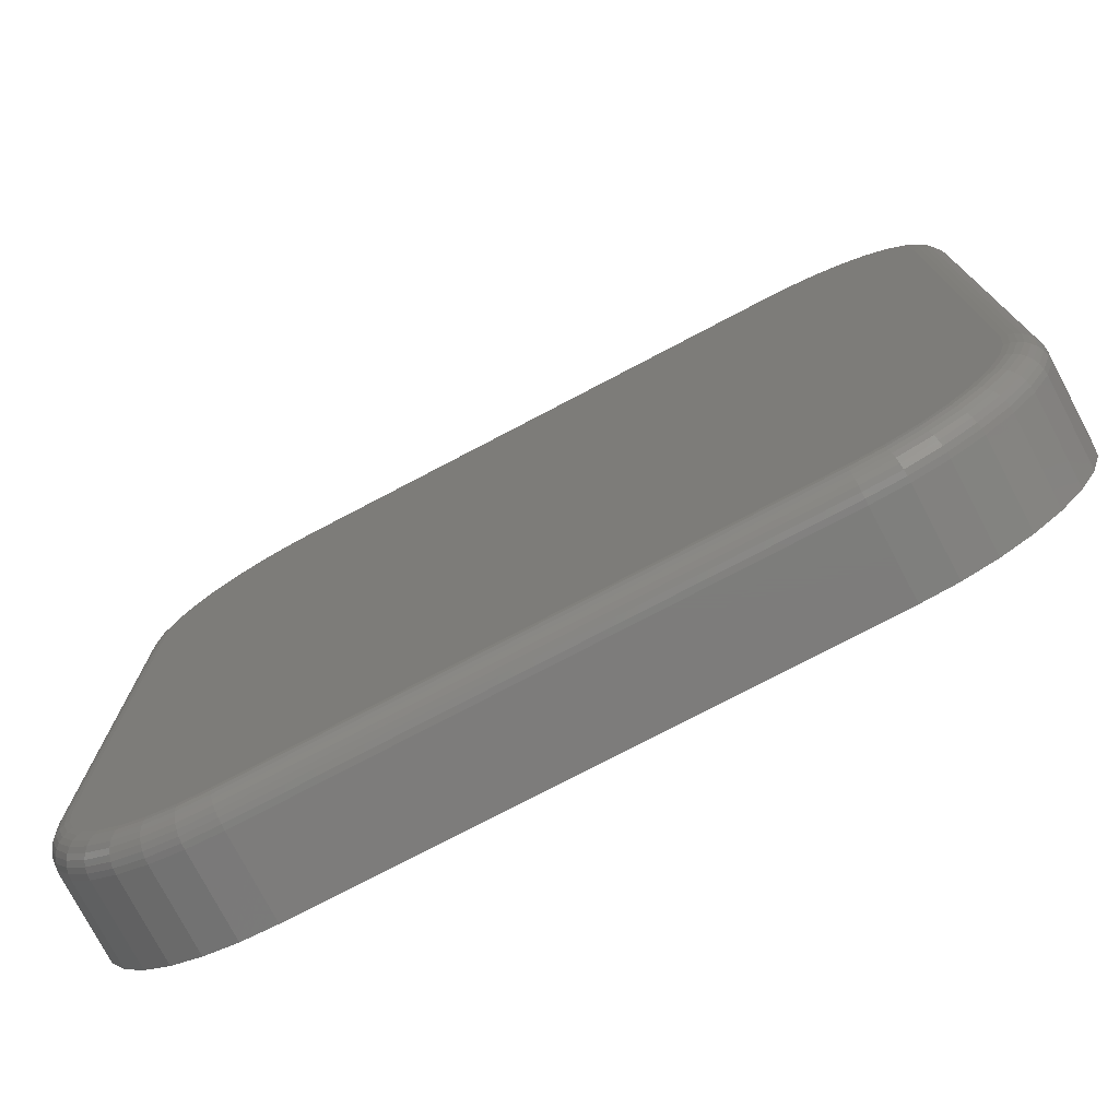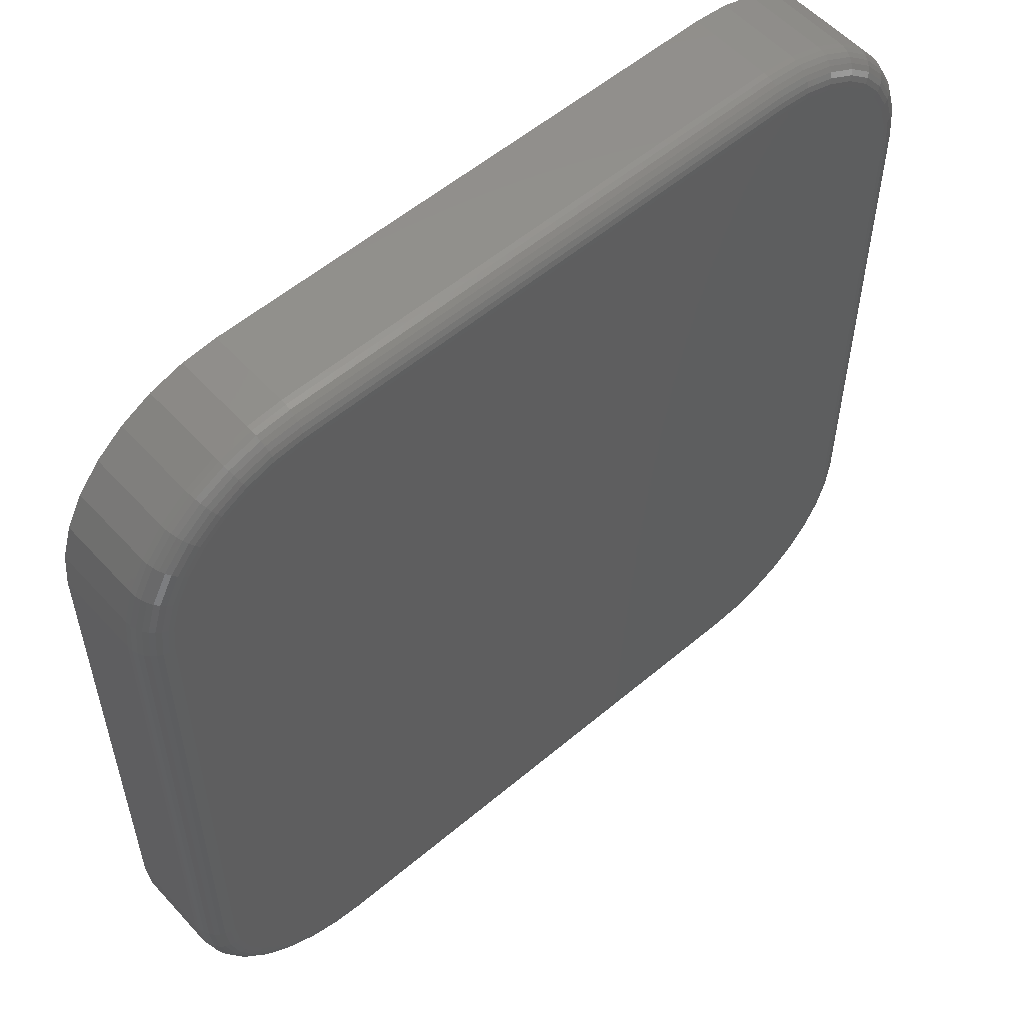
<metadata>
{"format":"stl","ext":"stl","renderer":"f3d","projection":"perspective","resolution":1024,"background":"white","views":[{"elev":-76.3,"azim":27.7,"up":"+Y"},{"elev":55.6,"azim":-41.6,"up":"+Y"}]}
</metadata>
<code>
# stl→obj: 360 verts, 716 faces
v 0.45 0.7 0.1875
v -0.4994 0.6951 0.1875
v 0.4994 0.6951 0.1875
v -0.45 0.7 0.1875
v -0.45 -0.7063 0.1875
v 0.45 -0.7063 0.1875
v 0.4994 -0.7014 0.1875
v 0.5469 0.6807 0.1875
v -0.5469 0.6807 0.1875
v 0.5906 0.6573 0.1875
v -0.5906 0.6573 0.1875
v 0.629 0.6259 0.1875
v -0.629 0.6259 0.1875
v 0.6605 0.5875 0.1875
v -0.6605 0.5875 0.1875
v 0.6839 0.5437 0.1875
v -0.6839 0.5437 0.1875
v 0.6983 0.4963 0.1875
v -0.6983 0.4963 0.1875
v 0.7031 0.4469 0.1875
v -0.7031 0.4469 0.1875
v 0.7031 -0.4531 0.1875
v -0.7031 -0.4531 0.1875
v 0.6983 -0.5025 0.1875
v -0.6983 -0.5025 0.1875
v 0.6839 -0.55 0.1875
v -0.6839 -0.55 0.1875
v 0.6605 -0.5938 0.1875
v -0.6605 -0.5938 0.1875
v 0.629 -0.6321 0.1875
v -0.629 -0.6321 0.1875
v 0.5906 -0.6636 0.1875
v -0.5906 -0.6636 0.1875
v 0.5469 -0.687 0.1875
v -0.5469 -0.687 0.1875
v -0.4994 -0.7014 0.1875
v -0.75 0.4469 0.1406
v -0.75 0.4469 0
v -0.75 -0.4531 0.1406
v -0.75 -0.4531 0
v -0.7442 0.5054 0
v -0.7442 0.5054 0.1406
v -0.7272 0.5617 0
v -0.7272 0.5617 0.1406
v -0.6994 0.6135 0
v -0.6994 0.6135 0.1406
v -0.6621 0.659 0
v -0.6621 0.659 0.1406
v -0.6167 0.6963 0
v -0.6167 0.6963 0.1406
v -0.5648 0.724 0
v -0.5648 0.724 0.1406
v -0.5085 0.7411 0
v -0.5085 0.7411 0.1406
v -0.45 0.7469 0
v -0.45 0.7469 0.1406
v 0.45 0.7469 0.1406
v 0.45 0.7469 0
v 0.5085 0.7411 0
v 0.5085 0.7411 0.1406
v 0.5648 0.724 0
v 0.5648 0.724 0.1406
v 0.6167 0.6963 0
v 0.6167 0.6963 0.1406
v 0.6621 0.659 0
v 0.6621 0.659 0.1406
v 0.6994 0.6135 0
v 0.6994 0.6135 0.1406
v 0.7272 0.5617 0
v 0.7272 0.5617 0.1406
v 0.7442 0.5054 0
v 0.7442 0.5054 0.1406
v 0.75 0.4469 0
v 0.75 0.4469 0.1406
v 0.75 -0.4531 0.1406
v 0.75 -0.4531 0
v 0.7442 -0.5117 0
v 0.7442 -0.5117 0.1406
v 0.7272 -0.5679 0
v 0.7272 -0.5679 0.1406
v 0.6994 -0.6198 0
v 0.6994 -0.6198 0.1406
v 0.6621 -0.6653 0
v 0.6621 -0.6653 0.1406
v 0.6167 -0.7026 0
v 0.6167 -0.7026 0.1406
v 0.5648 -0.7303 0
v 0.5648 -0.7303 0.1406
v 0.5085 -0.7474 0
v 0.5085 -0.7474 0.1406
v 0.45 -0.7531 0
v 0.45 -0.7531 0.1406
v -0.45 -0.7531 0.1406
v -0.45 -0.7531 0
v -0.5085 -0.7474 0
v -0.5085 -0.7474 0.1406
v -0.5648 -0.7303 0
v -0.5648 -0.7303 0.1406
v -0.6167 -0.7026 0
v -0.6167 -0.7026 0.1406
v -0.6621 -0.6653 0
v -0.6621 -0.6653 0.1406
v -0.6994 -0.6198 0
v -0.6994 -0.6198 0.1406
v -0.7272 -0.5679 0
v -0.7272 -0.5679 0.1406
v -0.7442 -0.5117 0
v -0.7442 -0.5117 0.1406
v -0.45 -0.7154 0.1866
v -0.5012 -0.7104 0.1866
v -0.45 -0.7242 0.1839
v -0.5029 -0.719 0.1839
v -0.45 -0.7323 0.1796
v -0.5045 -0.7269 0.1796
v -0.45 -0.7394 0.1738
v -0.5058 -0.7339 0.1738
v -0.45 -0.7452 0.1667
v -0.507 -0.7396 0.1667
v -0.45 -0.7496 0.1586
v -0.5078 -0.7439 0.1586
v -0.45 -0.7522 0.1498
v -0.5084 -0.7465 0.1498
v -0.7072 -0.5043 0.1866
v -0.7123 -0.4531 0.1866
v -0.7159 -0.506 0.1839
v -0.7211 -0.4531 0.1839
v -0.7238 -0.5076 0.1796
v -0.7292 -0.4531 0.1796
v -0.7308 -0.509 0.1738
v -0.7363 -0.4531 0.1738
v -0.7365 -0.5101 0.1667
v -0.7421 -0.4531 0.1667
v -0.7407 -0.511 0.1586
v -0.7464 -0.4531 0.1586
v -0.7434 -0.5115 0.1498
v -0.7491 -0.4531 0.1498
v -0.6923 -0.5535 0.1866
v -0.7004 -0.5569 0.1839
v -0.7079 -0.56 0.1796
v -0.7145 -0.5627 0.1738
v -0.7199 -0.5649 0.1667
v -0.7239 -0.5666 0.1586
v -0.7263 -0.5676 0.1498
v -0.6681 -0.5988 0.1866
v -0.6754 -0.6037 0.1839
v -0.6821 -0.6082 0.1796
v -0.688 -0.6122 0.1738
v -0.6929 -0.6154 0.1667
v -0.6965 -0.6178 0.1586
v -0.6987 -0.6193 0.1498
v -0.6355 -0.6386 0.1866
v -0.6417 -0.6448 0.1839
v -0.6474 -0.6505 0.1796
v -0.6524 -0.6555 0.1738
v -0.6565 -0.6597 0.1667
v -0.6596 -0.6627 0.1586
v -0.6615 -0.6646 0.1498
v -0.5957 -0.6712 0.1866
v -0.6006 -0.6785 0.1839
v -0.6051 -0.6852 0.1796
v -0.609 -0.6912 0.1738
v -0.6123 -0.696 0.1667
v -0.6147 -0.6996 0.1586
v -0.6162 -0.7018 0.1498
v -0.5504 -0.6954 0.1866
v -0.5537 -0.7036 0.1839
v -0.5568 -0.711 0.1796
v -0.5596 -0.7176 0.1738
v -0.5618 -0.723 0.1667
v -0.5634 -0.727 0.1586
v -0.5645 -0.7295 0.1498
v -0.7491 0.4469 0.1498
v -0.7464 0.4469 0.1586
v -0.7421 0.4469 0.1667
v -0.7363 0.4469 0.1738
v -0.7292 0.4469 0.1796
v -0.7211 0.4469 0.1839
v -0.7123 0.4469 0.1866
v -0.7072 0.498 0.1866
v -0.7159 0.4998 0.1839
v -0.7238 0.5013 0.1796
v -0.7308 0.5027 0.1738
v -0.7365 0.5039 0.1667
v -0.7407 0.5047 0.1586
v -0.7434 0.5052 0.1498
v -0.5012 0.7041 0.1866
v -0.45 0.7091 0.1866
v -0.5029 0.7127 0.1839
v -0.45 0.7179 0.1839
v -0.5045 0.7207 0.1796
v -0.45 0.726 0.1796
v -0.5058 0.7276 0.1738
v -0.45 0.7331 0.1738
v -0.507 0.7334 0.1667
v -0.45 0.739 0.1667
v -0.5078 0.7376 0.1586
v -0.45 0.7433 0.1586
v -0.5084 0.7402 0.1498
v -0.45 0.746 0.1498
v -0.5504 0.6892 0.1866
v -0.5537 0.6973 0.1839
v -0.5568 0.7048 0.1796
v -0.5596 0.7114 0.1738
v -0.5618 0.7167 0.1667
v -0.5634 0.7207 0.1586
v -0.5645 0.7232 0.1498
v -0.5957 0.6649 0.1866
v -0.6006 0.6723 0.1839
v -0.6051 0.679 0.1796
v -0.609 0.6849 0.1738
v -0.6123 0.6897 0.1667
v -0.6147 0.6933 0.1586
v -0.6162 0.6956 0.1498
v -0.6355 0.6323 0.1866
v -0.6417 0.6385 0.1839
v -0.6474 0.6443 0.1796
v -0.6524 0.6493 0.1738
v -0.6565 0.6534 0.1667
v -0.6596 0.6565 0.1586
v -0.6615 0.6584 0.1498
v -0.6681 0.5926 0.1866
v -0.6754 0.5975 0.1839
v -0.6821 0.602 0.1796
v -0.688 0.6059 0.1738
v -0.6929 0.6092 0.1667
v -0.6965 0.6116 0.1586
v -0.6987 0.613 0.1498
v -0.6923 0.5472 0.1866
v -0.7004 0.5506 0.1839
v -0.7079 0.5537 0.1796
v -0.7145 0.5564 0.1738
v -0.7199 0.5587 0.1667
v -0.7239 0.5603 0.1586
v -0.7263 0.5613 0.1498
v 0.45 0.746 0.1498
v 0.45 0.7433 0.1586
v 0.45 0.739 0.1667
v 0.45 0.7331 0.1738
v 0.45 0.726 0.1796
v 0.45 0.7179 0.1839
v 0.45 0.7091 0.1866
v 0.5012 0.7041 0.1866
v 0.5029 0.7127 0.1839
v 0.5045 0.7207 0.1796
v 0.5058 0.7276 0.1738
v 0.507 0.7334 0.1667
v 0.5078 0.7376 0.1586
v 0.5084 0.7402 0.1498
v 0.7072 0.498 0.1866
v 0.7123 0.4469 0.1866
v 0.7159 0.4998 0.1839
v 0.7211 0.4469 0.1839
v 0.7238 0.5013 0.1796
v 0.7292 0.4469 0.1796
v 0.7308 0.5027 0.1738
v 0.7363 0.4469 0.1738
v 0.7365 0.5039 0.1667
v 0.7421 0.4469 0.1667
v 0.7407 0.5047 0.1586
v 0.7464 0.4469 0.1586
v 0.7434 0.5052 0.1498
v 0.7491 0.4469 0.1498
v 0.6923 0.5472 0.1866
v 0.7004 0.5506 0.1839
v 0.7079 0.5537 0.1796
v 0.7145 0.5564 0.1738
v 0.7199 0.5587 0.1667
v 0.7239 0.5603 0.1586
v 0.7263 0.5613 0.1498
v 0.6681 0.5926 0.1866
v 0.6754 0.5975 0.1839
v 0.6821 0.602 0.1796
v 0.688 0.6059 0.1738
v 0.6929 0.6092 0.1667
v 0.6965 0.6116 0.1586
v 0.6987 0.613 0.1498
v 0.6355 0.6323 0.1866
v 0.6417 0.6385 0.1839
v 0.6474 0.6443 0.1796
v 0.6524 0.6493 0.1738
v 0.6565 0.6534 0.1667
v 0.6596 0.6565 0.1586
v 0.6615 0.6584 0.1498
v 0.5957 0.6649 0.1866
v 0.6006 0.6723 0.1839
v 0.6051 0.679 0.1796
v 0.609 0.6849 0.1738
v 0.6123 0.6897 0.1667
v 0.6147 0.6933 0.1586
v 0.6162 0.6956 0.1498
v 0.5504 0.6892 0.1866
v 0.5537 0.6973 0.1839
v 0.5568 0.7048 0.1796
v 0.5596 0.7114 0.1738
v 0.5618 0.7167 0.1667
v 0.5634 0.7207 0.1586
v 0.5645 0.7232 0.1498
v 0.7491 -0.4531 0.1498
v 0.7464 -0.4531 0.1586
v 0.7421 -0.4531 0.1667
v 0.7363 -0.4531 0.1738
v 0.7292 -0.4531 0.1796
v 0.7211 -0.4531 0.1839
v 0.7123 -0.4531 0.1866
v 0.7072 -0.5043 0.1866
v 0.7159 -0.506 0.1839
v 0.7238 -0.5076 0.1796
v 0.7308 -0.509 0.1738
v 0.7365 -0.5101 0.1667
v 0.7407 -0.511 0.1586
v 0.7434 -0.5115 0.1498
v 0.5012 -0.7104 0.1866
v 0.45 -0.7154 0.1866
v 0.5029 -0.719 0.1839
v 0.45 -0.7242 0.1839
v 0.5045 -0.7269 0.1796
v 0.45 -0.7323 0.1796
v 0.5058 -0.7339 0.1738
v 0.45 -0.7394 0.1738
v 0.507 -0.7396 0.1667
v 0.45 -0.7452 0.1667
v 0.5078 -0.7439 0.1586
v 0.45 -0.7496 0.1586
v 0.5084 -0.7465 0.1498
v 0.45 -0.7522 0.1498
v 0.5504 -0.6954 0.1866
v 0.5537 -0.7036 0.1839
v 0.5568 -0.711 0.1796
v 0.5596 -0.7176 0.1738
v 0.5618 -0.723 0.1667
v 0.5634 -0.727 0.1586
v 0.5645 -0.7295 0.1498
v 0.5957 -0.6712 0.1866
v 0.6006 -0.6785 0.1839
v 0.6051 -0.6852 0.1796
v 0.609 -0.6912 0.1738
v 0.6123 -0.696 0.1667
v 0.6147 -0.6996 0.1586
v 0.6162 -0.7018 0.1498
v 0.6355 -0.6386 0.1866
v 0.6417 -0.6448 0.1839
v 0.6474 -0.6505 0.1796
v 0.6524 -0.6555 0.1738
v 0.6565 -0.6597 0.1667
v 0.6596 -0.6627 0.1586
v 0.6615 -0.6646 0.1498
v 0.6681 -0.5988 0.1866
v 0.6754 -0.6037 0.1839
v 0.6821 -0.6082 0.1796
v 0.688 -0.6122 0.1738
v 0.6929 -0.6154 0.1667
v 0.6965 -0.6178 0.1586
v 0.6987 -0.6193 0.1498
v 0.6923 -0.5535 0.1866
v 0.7004 -0.5569 0.1839
v 0.7079 -0.56 0.1796
v 0.7145 -0.5627 0.1738
v 0.7199 -0.5649 0.1667
v 0.7239 -0.5666 0.1586
v 0.7263 -0.5676 0.1498
f 1 2 3
f 1 4 2
f 5 6 7
f 3 2 8
f 8 2 9
f 8 9 10
f 10 9 11
f 10 11 12
f 12 11 13
f 12 13 14
f 14 13 15
f 14 15 16
f 16 15 17
f 16 17 18
f 18 17 19
f 18 19 20
f 20 19 21
f 20 21 22
f 22 21 23
f 22 23 24
f 24 23 25
f 24 25 26
f 26 25 27
f 26 27 28
f 28 27 29
f 28 29 30
f 30 29 31
f 30 31 32
f 32 31 33
f 32 33 34
f 34 33 35
f 34 35 7
f 7 35 36
f 7 36 5
f 37 38 39
f 39 38 40
f 38 37 41
f 41 37 42
f 41 42 43
f 43 42 44
f 43 44 45
f 45 44 46
f 45 46 47
f 47 46 48
f 47 48 49
f 49 48 50
f 49 50 51
f 51 50 52
f 51 52 53
f 53 52 54
f 53 54 55
f 55 54 56
f 57 58 56
f 56 58 55
f 58 57 59
f 59 57 60
f 59 60 61
f 61 60 62
f 61 62 63
f 63 62 64
f 63 64 65
f 65 64 66
f 65 66 67
f 67 66 68
f 67 68 69
f 69 68 70
f 69 70 71
f 71 70 72
f 71 72 73
f 73 72 74
f 75 76 74
f 74 76 73
f 76 75 77
f 77 75 78
f 77 78 79
f 79 78 80
f 79 80 81
f 81 80 82
f 81 82 83
f 83 82 84
f 83 84 85
f 85 84 86
f 85 86 87
f 87 86 88
f 87 88 89
f 89 88 90
f 89 90 91
f 91 90 92
f 93 94 92
f 92 94 91
f 94 93 95
f 95 93 96
f 95 96 97
f 97 96 98
f 97 98 99
f 99 98 100
f 99 100 101
f 101 100 102
f 101 102 103
f 103 102 104
f 103 104 105
f 105 104 106
f 105 106 107
f 107 106 108
f 107 108 40
f 40 108 39
f 5 36 109
f 109 36 110
f 109 110 111
f 111 110 112
f 111 112 113
f 113 112 114
f 113 114 115
f 115 114 116
f 115 116 117
f 117 116 118
f 117 118 119
f 119 118 120
f 119 120 121
f 121 120 122
f 121 122 93
f 93 122 96
f 25 23 123
f 123 23 124
f 123 124 125
f 125 124 126
f 125 126 127
f 127 126 128
f 127 128 129
f 129 128 130
f 129 130 131
f 131 130 132
f 131 132 133
f 133 132 134
f 133 134 135
f 135 134 136
f 135 136 108
f 108 136 39
f 27 25 137
f 137 25 123
f 137 123 138
f 138 123 125
f 138 125 139
f 139 125 127
f 139 127 140
f 140 127 129
f 140 129 141
f 141 129 131
f 141 131 142
f 142 131 133
f 142 133 143
f 143 133 135
f 143 135 106
f 106 135 108
f 29 27 144
f 144 27 137
f 144 137 145
f 145 137 138
f 145 138 146
f 146 138 139
f 146 139 147
f 147 139 140
f 147 140 148
f 148 140 141
f 148 141 149
f 149 141 142
f 149 142 150
f 150 142 143
f 150 143 104
f 104 143 106
f 31 29 151
f 151 29 144
f 151 144 152
f 152 144 145
f 152 145 153
f 153 145 146
f 153 146 154
f 154 146 147
f 154 147 155
f 155 147 148
f 155 148 156
f 156 148 149
f 156 149 157
f 157 149 150
f 157 150 102
f 102 150 104
f 33 31 158
f 158 31 151
f 158 151 159
f 159 151 152
f 159 152 160
f 160 152 153
f 160 153 161
f 161 153 154
f 161 154 162
f 162 154 155
f 162 155 163
f 163 155 156
f 163 156 164
f 164 156 157
f 164 157 100
f 100 157 102
f 35 33 165
f 165 33 158
f 165 158 166
f 166 158 159
f 166 159 167
f 167 159 160
f 167 160 168
f 168 160 161
f 168 161 169
f 169 161 162
f 169 162 170
f 170 162 163
f 170 163 171
f 171 163 164
f 171 164 98
f 98 164 100
f 36 35 110
f 110 35 165
f 110 165 112
f 112 165 166
f 112 166 114
f 114 166 167
f 114 167 116
f 116 167 168
f 116 168 118
f 118 168 169
f 118 169 120
f 120 169 170
f 120 170 122
f 122 170 171
f 122 171 96
f 96 171 98
f 37 39 172
f 172 39 136
f 172 136 173
f 173 136 134
f 173 134 174
f 174 134 132
f 174 132 175
f 175 132 130
f 175 130 176
f 176 130 128
f 176 128 177
f 177 128 126
f 177 126 178
f 178 126 124
f 178 124 21
f 21 124 23
f 21 19 178
f 178 19 179
f 178 179 177
f 177 179 180
f 177 180 176
f 176 180 181
f 176 181 175
f 175 181 182
f 175 182 174
f 174 182 183
f 174 183 173
f 173 183 184
f 173 184 172
f 172 184 185
f 172 185 37
f 37 185 42
f 2 4 186
f 186 4 187
f 186 187 188
f 188 187 189
f 188 189 190
f 190 189 191
f 190 191 192
f 192 191 193
f 192 193 194
f 194 193 195
f 194 195 196
f 196 195 197
f 196 197 198
f 198 197 199
f 198 199 54
f 54 199 56
f 9 2 200
f 200 2 186
f 200 186 201
f 201 186 188
f 201 188 202
f 202 188 190
f 202 190 203
f 203 190 192
f 203 192 204
f 204 192 194
f 204 194 205
f 205 194 196
f 205 196 206
f 206 196 198
f 206 198 52
f 52 198 54
f 11 9 207
f 207 9 200
f 207 200 208
f 208 200 201
f 208 201 209
f 209 201 202
f 209 202 210
f 210 202 203
f 210 203 211
f 211 203 204
f 211 204 212
f 212 204 205
f 212 205 213
f 213 205 206
f 213 206 50
f 50 206 52
f 13 11 214
f 214 11 207
f 214 207 215
f 215 207 208
f 215 208 216
f 216 208 209
f 216 209 217
f 217 209 210
f 217 210 218
f 218 210 211
f 218 211 219
f 219 211 212
f 219 212 220
f 220 212 213
f 220 213 48
f 48 213 50
f 15 13 221
f 221 13 214
f 221 214 222
f 222 214 215
f 222 215 223
f 223 215 216
f 223 216 224
f 224 216 217
f 224 217 225
f 225 217 218
f 225 218 226
f 226 218 219
f 226 219 227
f 227 219 220
f 227 220 46
f 46 220 48
f 17 15 228
f 228 15 221
f 228 221 229
f 229 221 222
f 229 222 230
f 230 222 223
f 230 223 231
f 231 223 224
f 231 224 232
f 232 224 225
f 232 225 233
f 233 225 226
f 233 226 234
f 234 226 227
f 234 227 44
f 44 227 46
f 19 17 179
f 179 17 228
f 179 228 180
f 180 228 229
f 180 229 181
f 181 229 230
f 181 230 182
f 182 230 231
f 182 231 183
f 183 231 232
f 183 232 184
f 184 232 233
f 184 233 185
f 185 233 234
f 185 234 42
f 42 234 44
f 57 56 235
f 235 56 199
f 235 199 236
f 236 199 197
f 236 197 237
f 237 197 195
f 237 195 238
f 238 195 193
f 238 193 239
f 239 193 191
f 239 191 240
f 240 191 189
f 240 189 241
f 241 189 187
f 241 187 1
f 1 187 4
f 1 3 241
f 241 3 242
f 241 242 240
f 240 242 243
f 240 243 239
f 239 243 244
f 239 244 238
f 238 244 245
f 238 245 237
f 237 245 246
f 237 246 236
f 236 246 247
f 236 247 235
f 235 247 248
f 235 248 57
f 57 248 60
f 18 20 249
f 249 20 250
f 249 250 251
f 251 250 252
f 251 252 253
f 253 252 254
f 253 254 255
f 255 254 256
f 255 256 257
f 257 256 258
f 257 258 259
f 259 258 260
f 259 260 261
f 261 260 262
f 261 262 72
f 72 262 74
f 16 18 263
f 263 18 249
f 263 249 264
f 264 249 251
f 264 251 265
f 265 251 253
f 265 253 266
f 266 253 255
f 266 255 267
f 267 255 257
f 267 257 268
f 268 257 259
f 268 259 269
f 269 259 261
f 269 261 70
f 70 261 72
f 14 16 270
f 270 16 263
f 270 263 271
f 271 263 264
f 271 264 272
f 272 264 265
f 272 265 273
f 273 265 266
f 273 266 274
f 274 266 267
f 274 267 275
f 275 267 268
f 275 268 276
f 276 268 269
f 276 269 68
f 68 269 70
f 12 14 277
f 277 14 270
f 277 270 278
f 278 270 271
f 278 271 279
f 279 271 272
f 279 272 280
f 280 272 273
f 280 273 281
f 281 273 274
f 281 274 282
f 282 274 275
f 282 275 283
f 283 275 276
f 283 276 66
f 66 276 68
f 10 12 284
f 284 12 277
f 284 277 285
f 285 277 278
f 285 278 286
f 286 278 279
f 286 279 287
f 287 279 280
f 287 280 288
f 288 280 281
f 288 281 289
f 289 281 282
f 289 282 290
f 290 282 283
f 290 283 64
f 64 283 66
f 8 10 291
f 291 10 284
f 291 284 292
f 292 284 285
f 292 285 293
f 293 285 286
f 293 286 294
f 294 286 287
f 294 287 295
f 295 287 288
f 295 288 296
f 296 288 289
f 296 289 297
f 297 289 290
f 297 290 62
f 62 290 64
f 3 8 242
f 242 8 291
f 242 291 243
f 243 291 292
f 243 292 244
f 244 292 293
f 244 293 245
f 245 293 294
f 245 294 246
f 246 294 295
f 246 295 247
f 247 295 296
f 247 296 248
f 248 296 297
f 248 297 60
f 60 297 62
f 75 74 298
f 298 74 262
f 298 262 299
f 299 262 260
f 299 260 300
f 300 260 258
f 300 258 301
f 301 258 256
f 301 256 302
f 302 256 254
f 302 254 303
f 303 254 252
f 303 252 304
f 304 252 250
f 304 250 22
f 22 250 20
f 22 24 304
f 304 24 305
f 304 305 303
f 303 305 306
f 303 306 302
f 302 306 307
f 302 307 301
f 301 307 308
f 301 308 300
f 300 308 309
f 300 309 299
f 299 309 310
f 299 310 298
f 298 310 311
f 298 311 75
f 75 311 78
f 7 6 312
f 312 6 313
f 312 313 314
f 314 313 315
f 314 315 316
f 316 315 317
f 316 317 318
f 318 317 319
f 318 319 320
f 320 319 321
f 320 321 322
f 322 321 323
f 322 323 324
f 324 323 325
f 324 325 90
f 90 325 92
f 34 7 326
f 326 7 312
f 326 312 327
f 327 312 314
f 327 314 328
f 328 314 316
f 328 316 329
f 329 316 318
f 329 318 330
f 330 318 320
f 330 320 331
f 331 320 322
f 331 322 332
f 332 322 324
f 332 324 88
f 88 324 90
f 32 34 333
f 333 34 326
f 333 326 334
f 334 326 327
f 334 327 335
f 335 327 328
f 335 328 336
f 336 328 329
f 336 329 337
f 337 329 330
f 337 330 338
f 338 330 331
f 338 331 339
f 339 331 332
f 339 332 86
f 86 332 88
f 30 32 340
f 340 32 333
f 340 333 341
f 341 333 334
f 341 334 342
f 342 334 335
f 342 335 343
f 343 335 336
f 343 336 344
f 344 336 337
f 344 337 345
f 345 337 338
f 345 338 346
f 346 338 339
f 346 339 84
f 84 339 86
f 28 30 347
f 347 30 340
f 347 340 348
f 348 340 341
f 348 341 349
f 349 341 342
f 349 342 350
f 350 342 343
f 350 343 351
f 351 343 344
f 351 344 352
f 352 344 345
f 352 345 353
f 353 345 346
f 353 346 82
f 82 346 84
f 26 28 354
f 354 28 347
f 354 347 355
f 355 347 348
f 355 348 356
f 356 348 349
f 356 349 357
f 357 349 350
f 357 350 358
f 358 350 351
f 358 351 359
f 359 351 352
f 359 352 360
f 360 352 353
f 360 353 80
f 80 353 82
f 24 26 305
f 305 26 354
f 305 354 306
f 306 354 355
f 306 355 307
f 307 355 356
f 307 356 308
f 308 356 357
f 308 357 309
f 309 357 358
f 309 358 310
f 310 358 359
f 310 359 311
f 311 359 360
f 311 360 78
f 78 360 80
f 93 92 121
f 121 92 325
f 121 325 119
f 119 325 323
f 119 323 117
f 117 323 321
f 117 321 115
f 115 321 319
f 115 319 113
f 113 319 317
f 113 317 111
f 111 317 315
f 111 315 109
f 109 315 313
f 109 313 5
f 5 313 6
f 89 91 94
f 59 53 58
f 53 55 58
f 94 95 89
f 89 95 97
f 89 97 87
f 87 97 99
f 87 99 85
f 85 99 101
f 85 101 83
f 83 101 103
f 83 103 81
f 81 103 105
f 81 105 79
f 79 105 107
f 79 107 77
f 77 107 40
f 77 40 76
f 76 40 38
f 76 38 73
f 73 38 41
f 73 41 71
f 71 41 43
f 71 43 69
f 69 43 45
f 69 45 67
f 67 45 47
f 67 47 65
f 65 47 49
f 65 49 63
f 63 49 51
f 63 51 61
f 61 51 53
f 61 53 59

</code>
